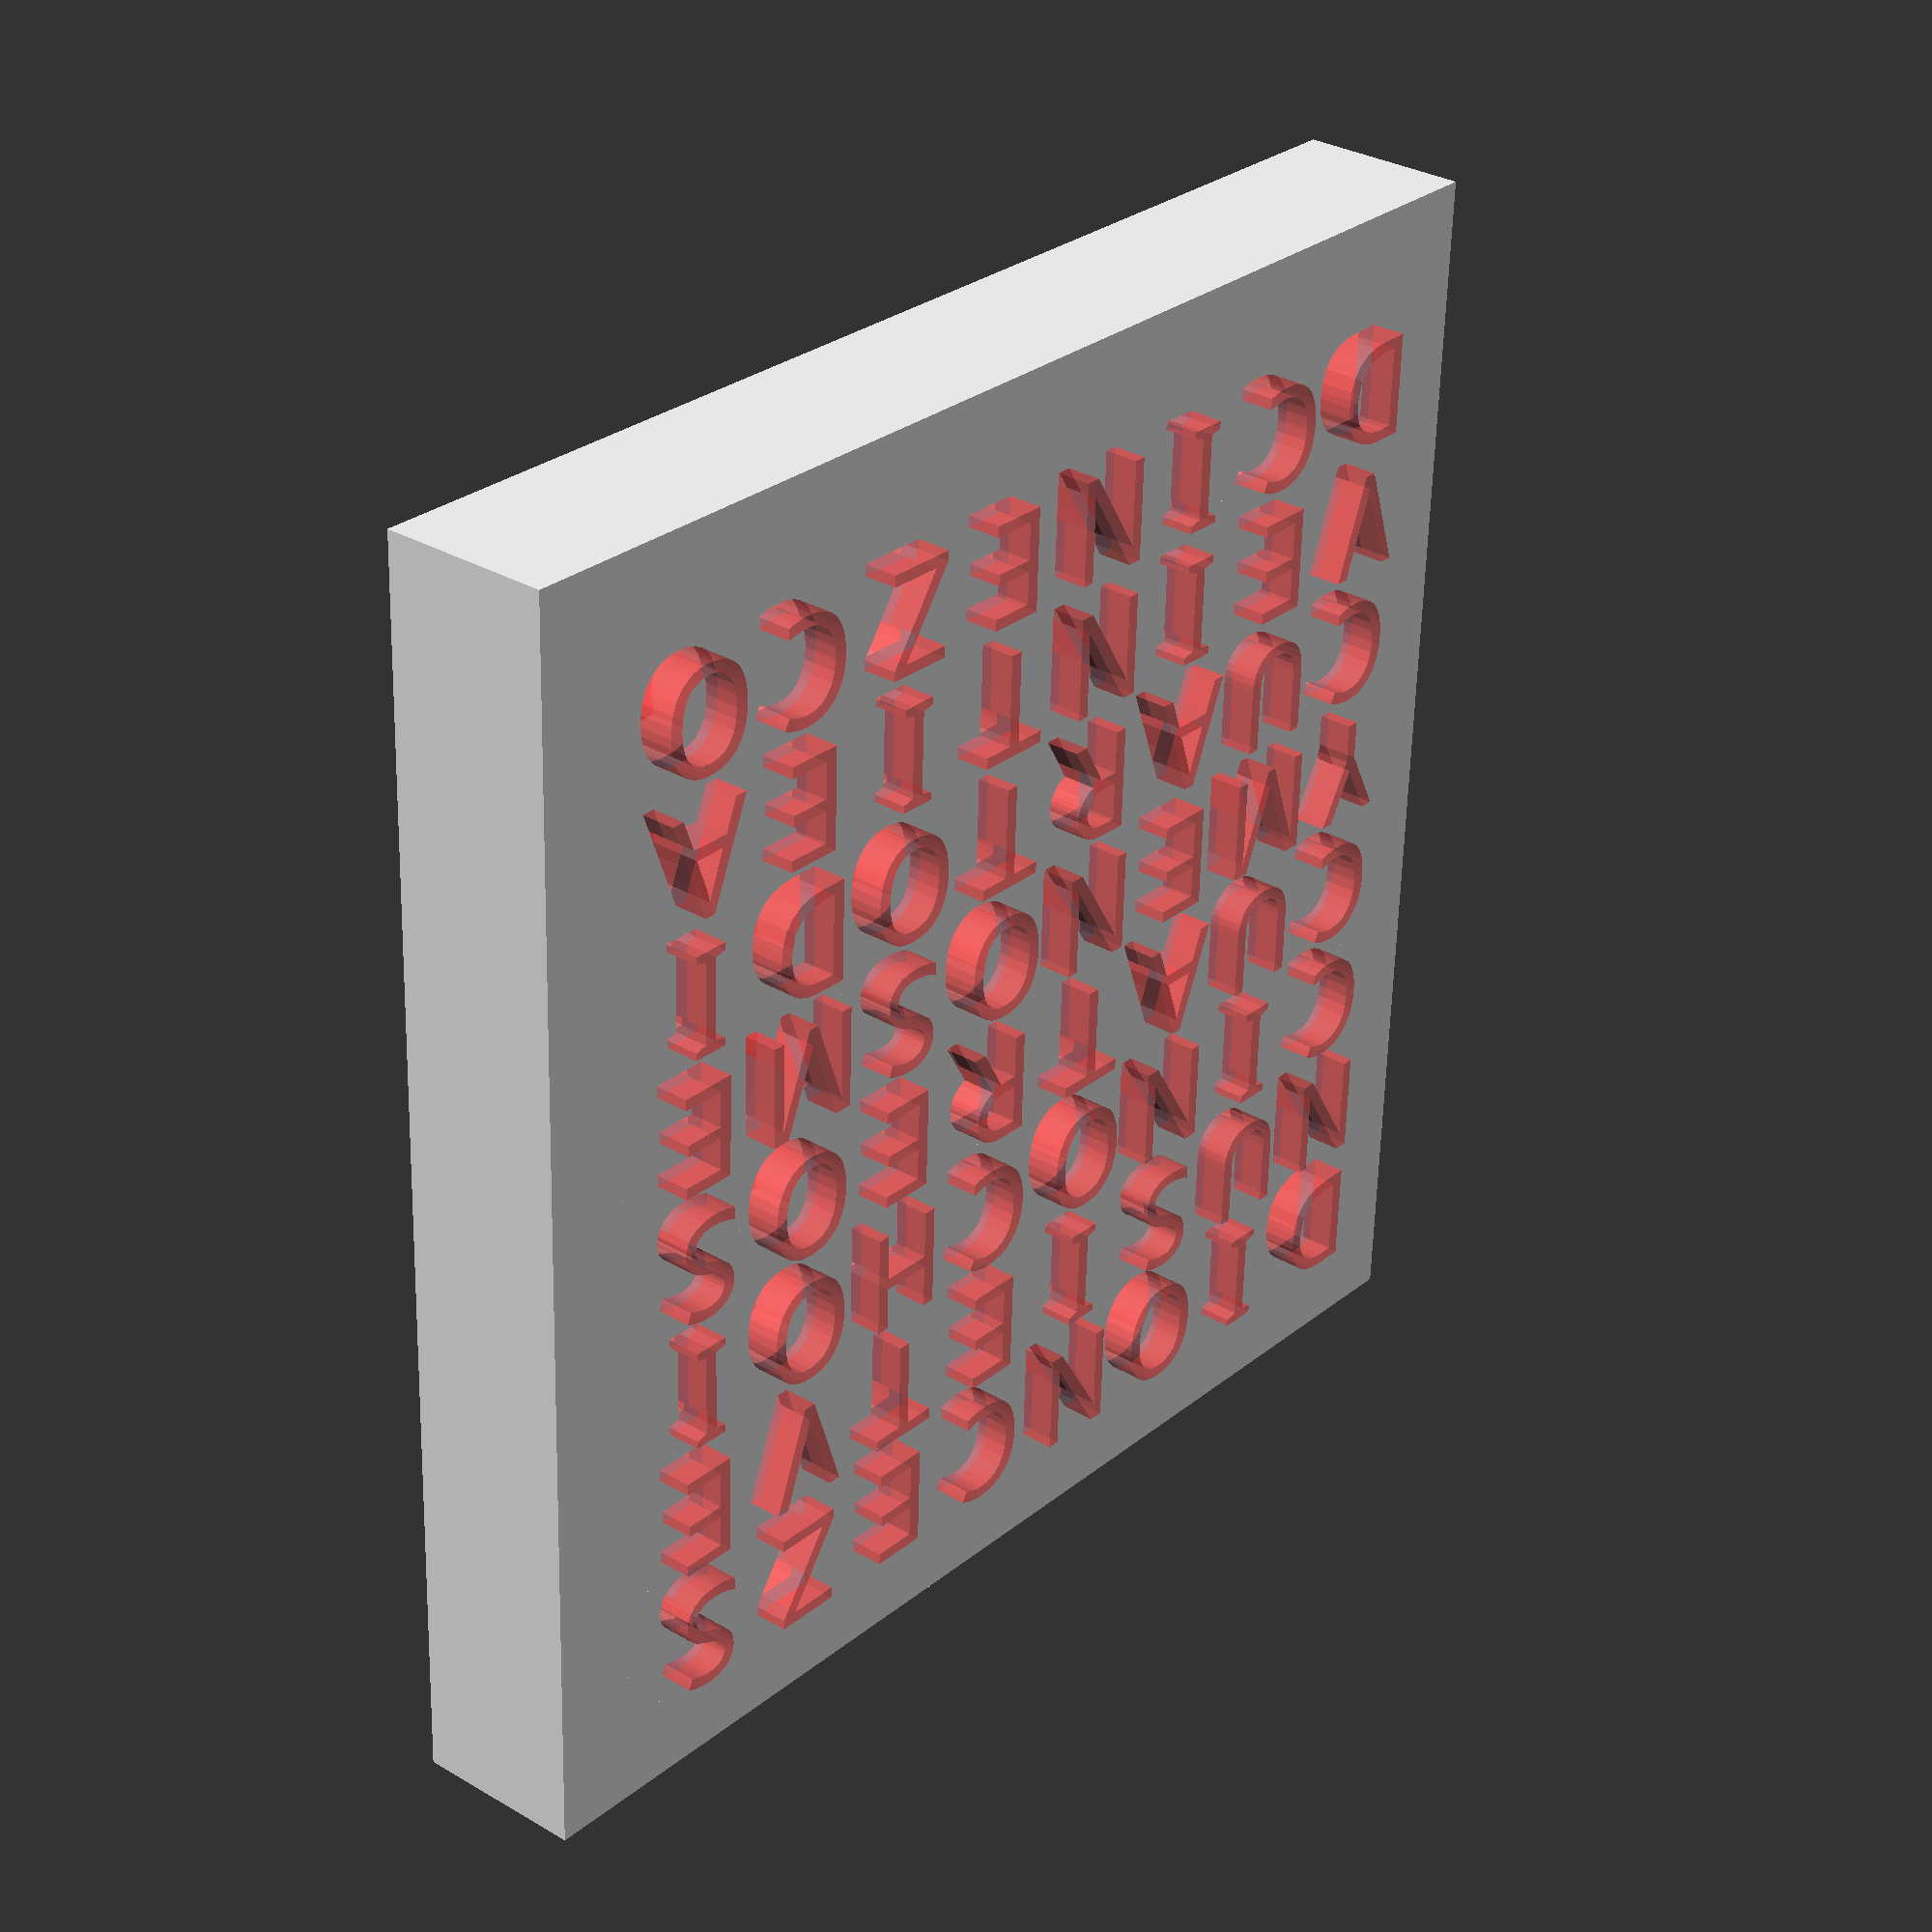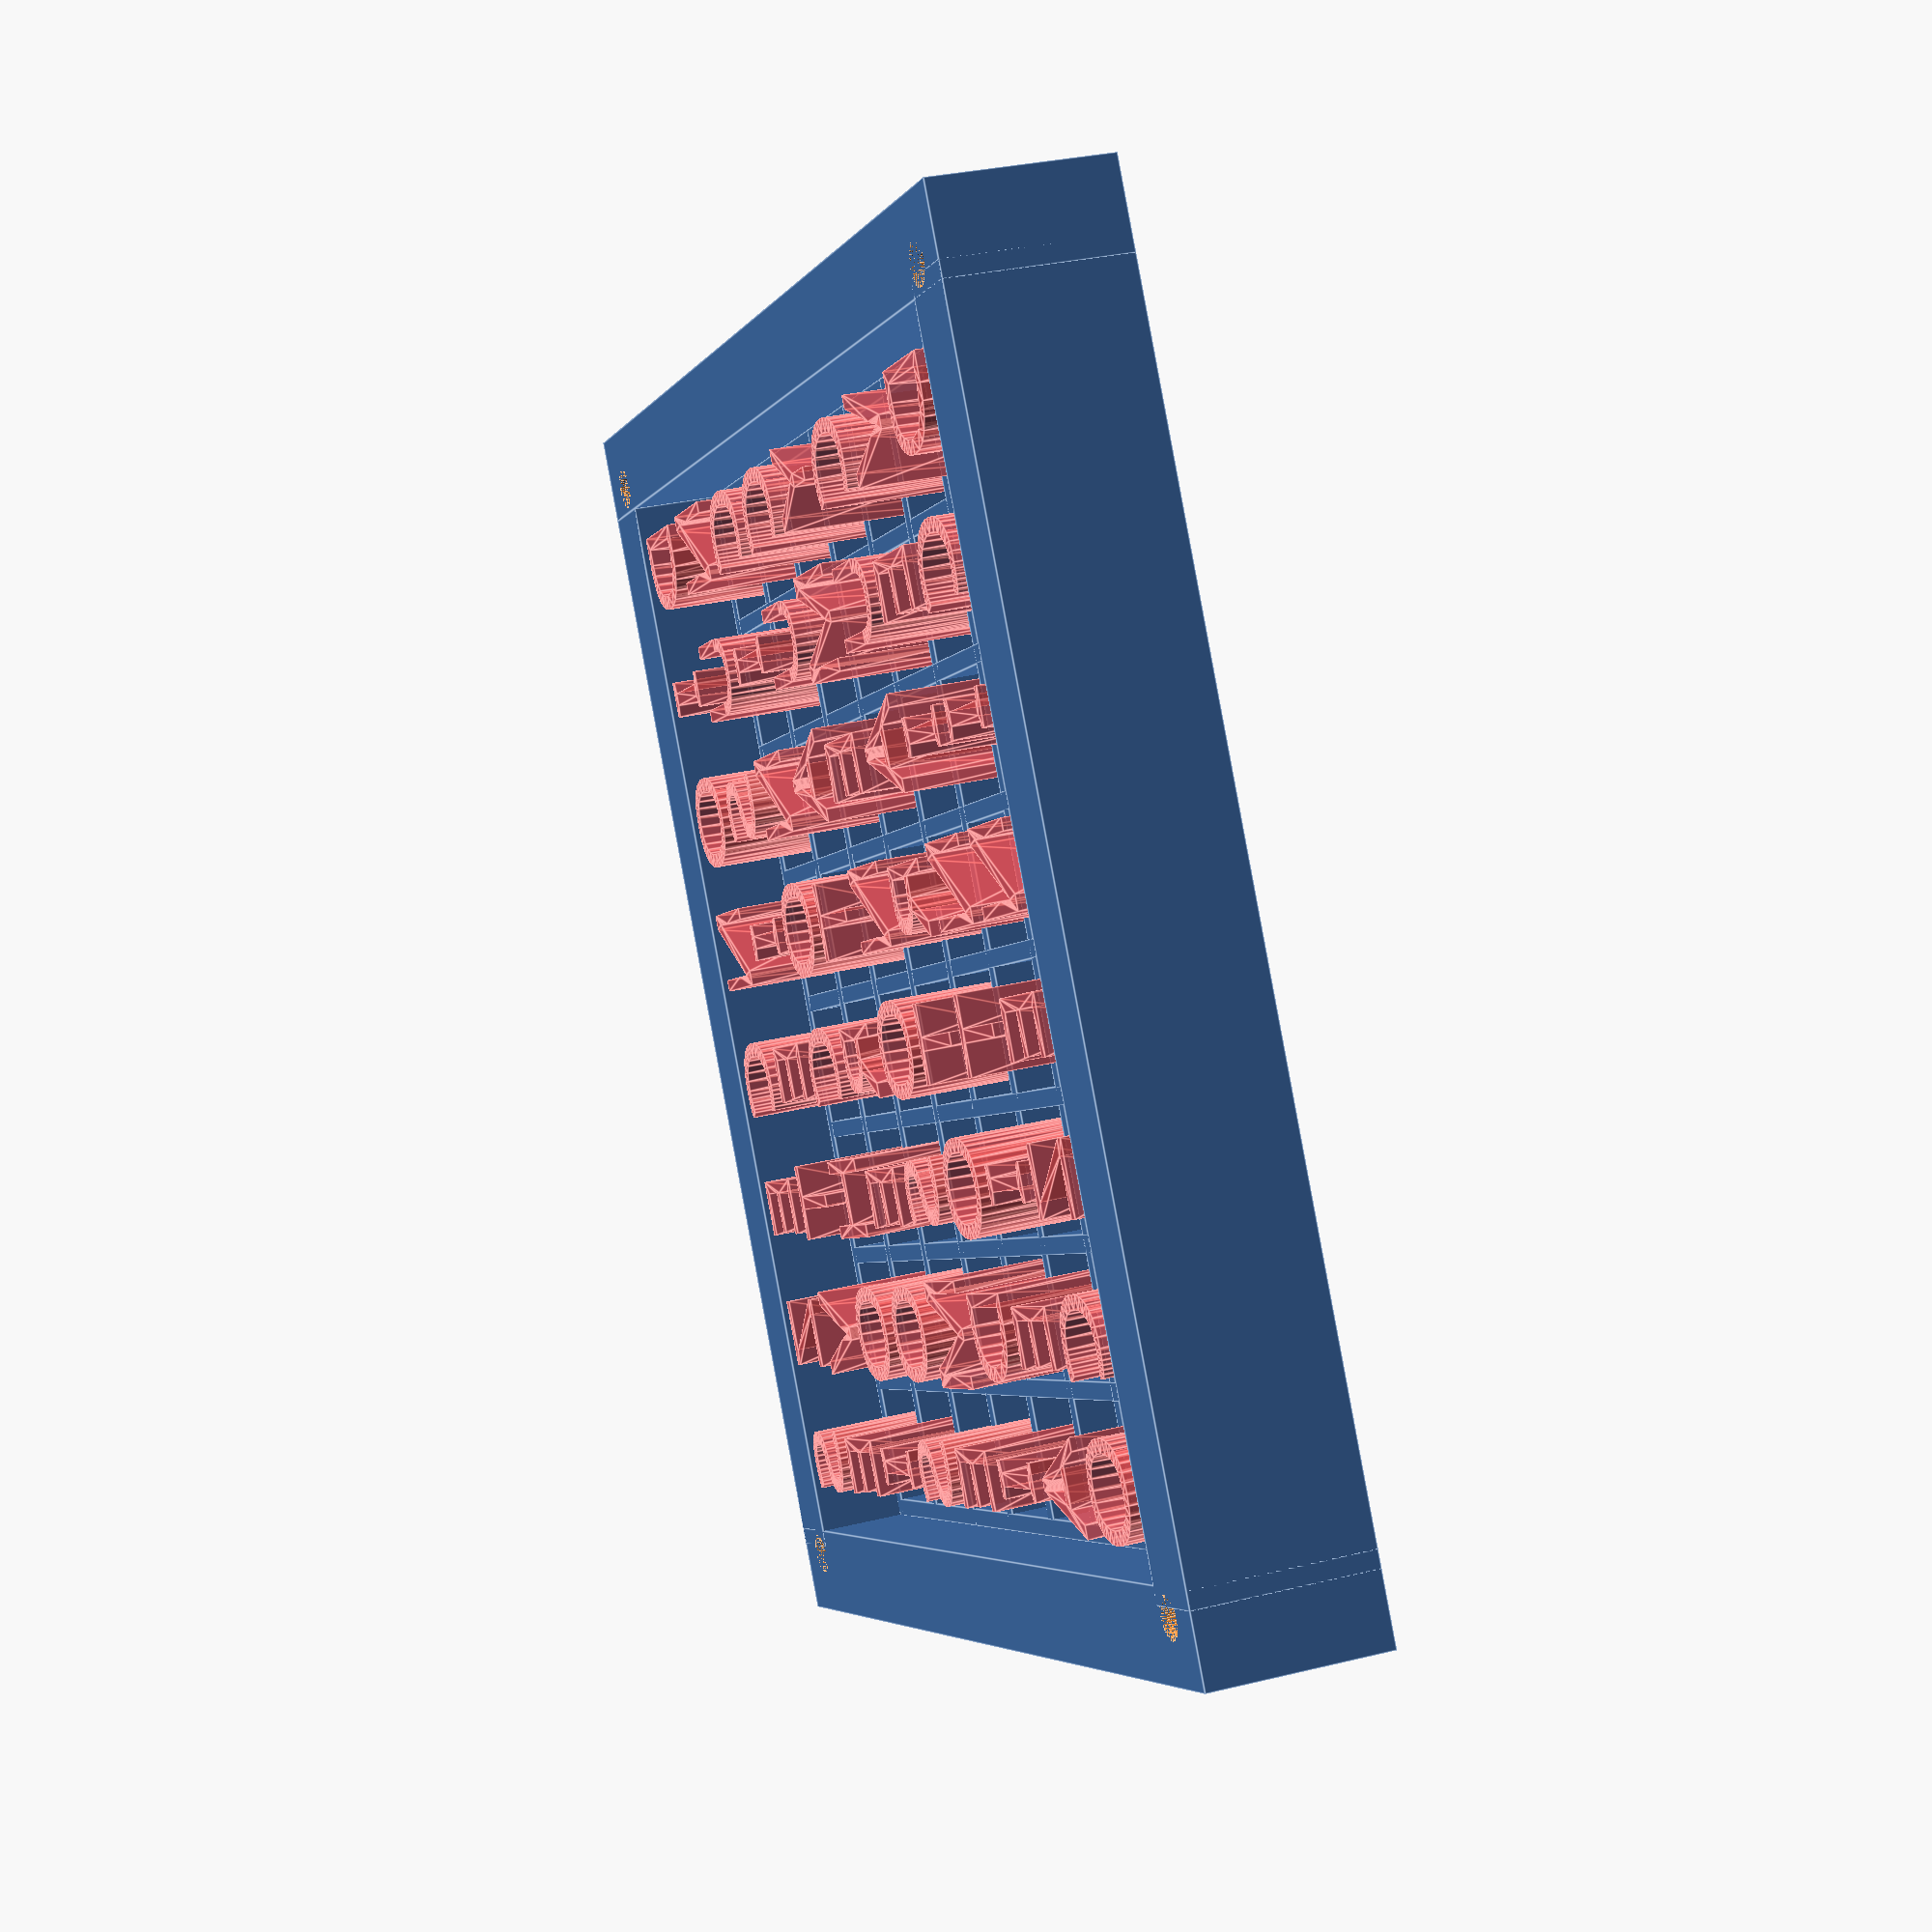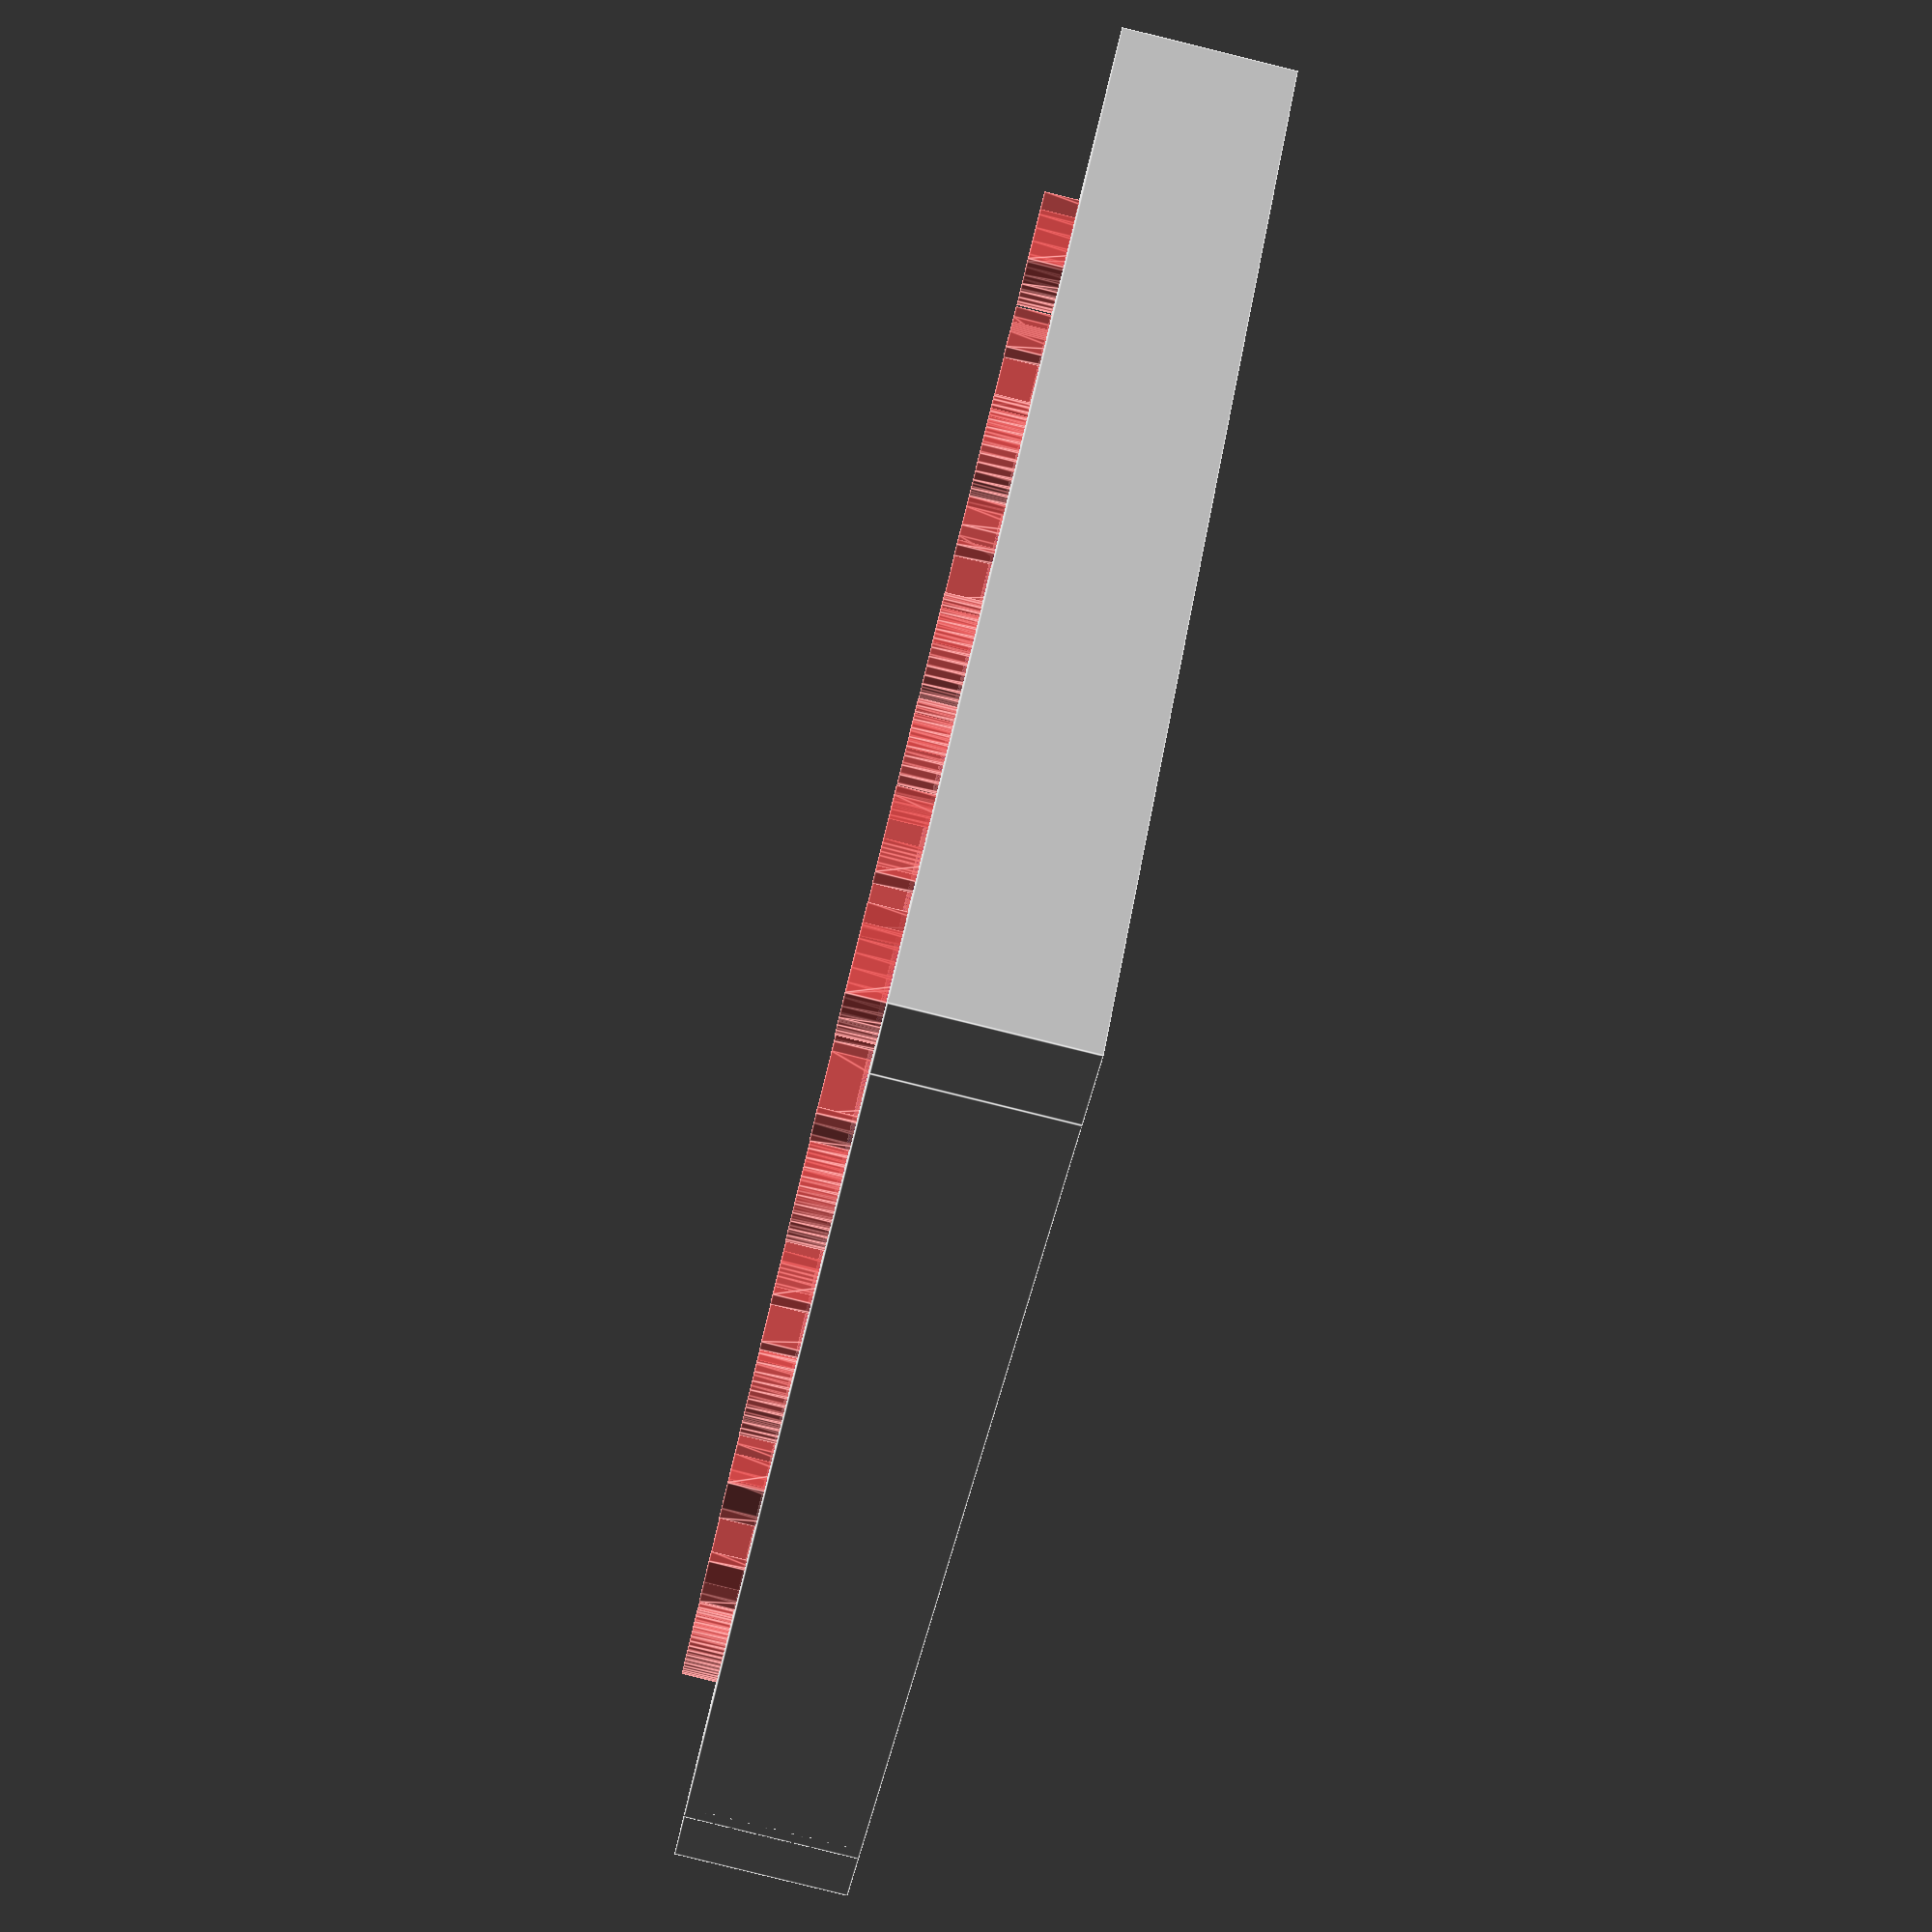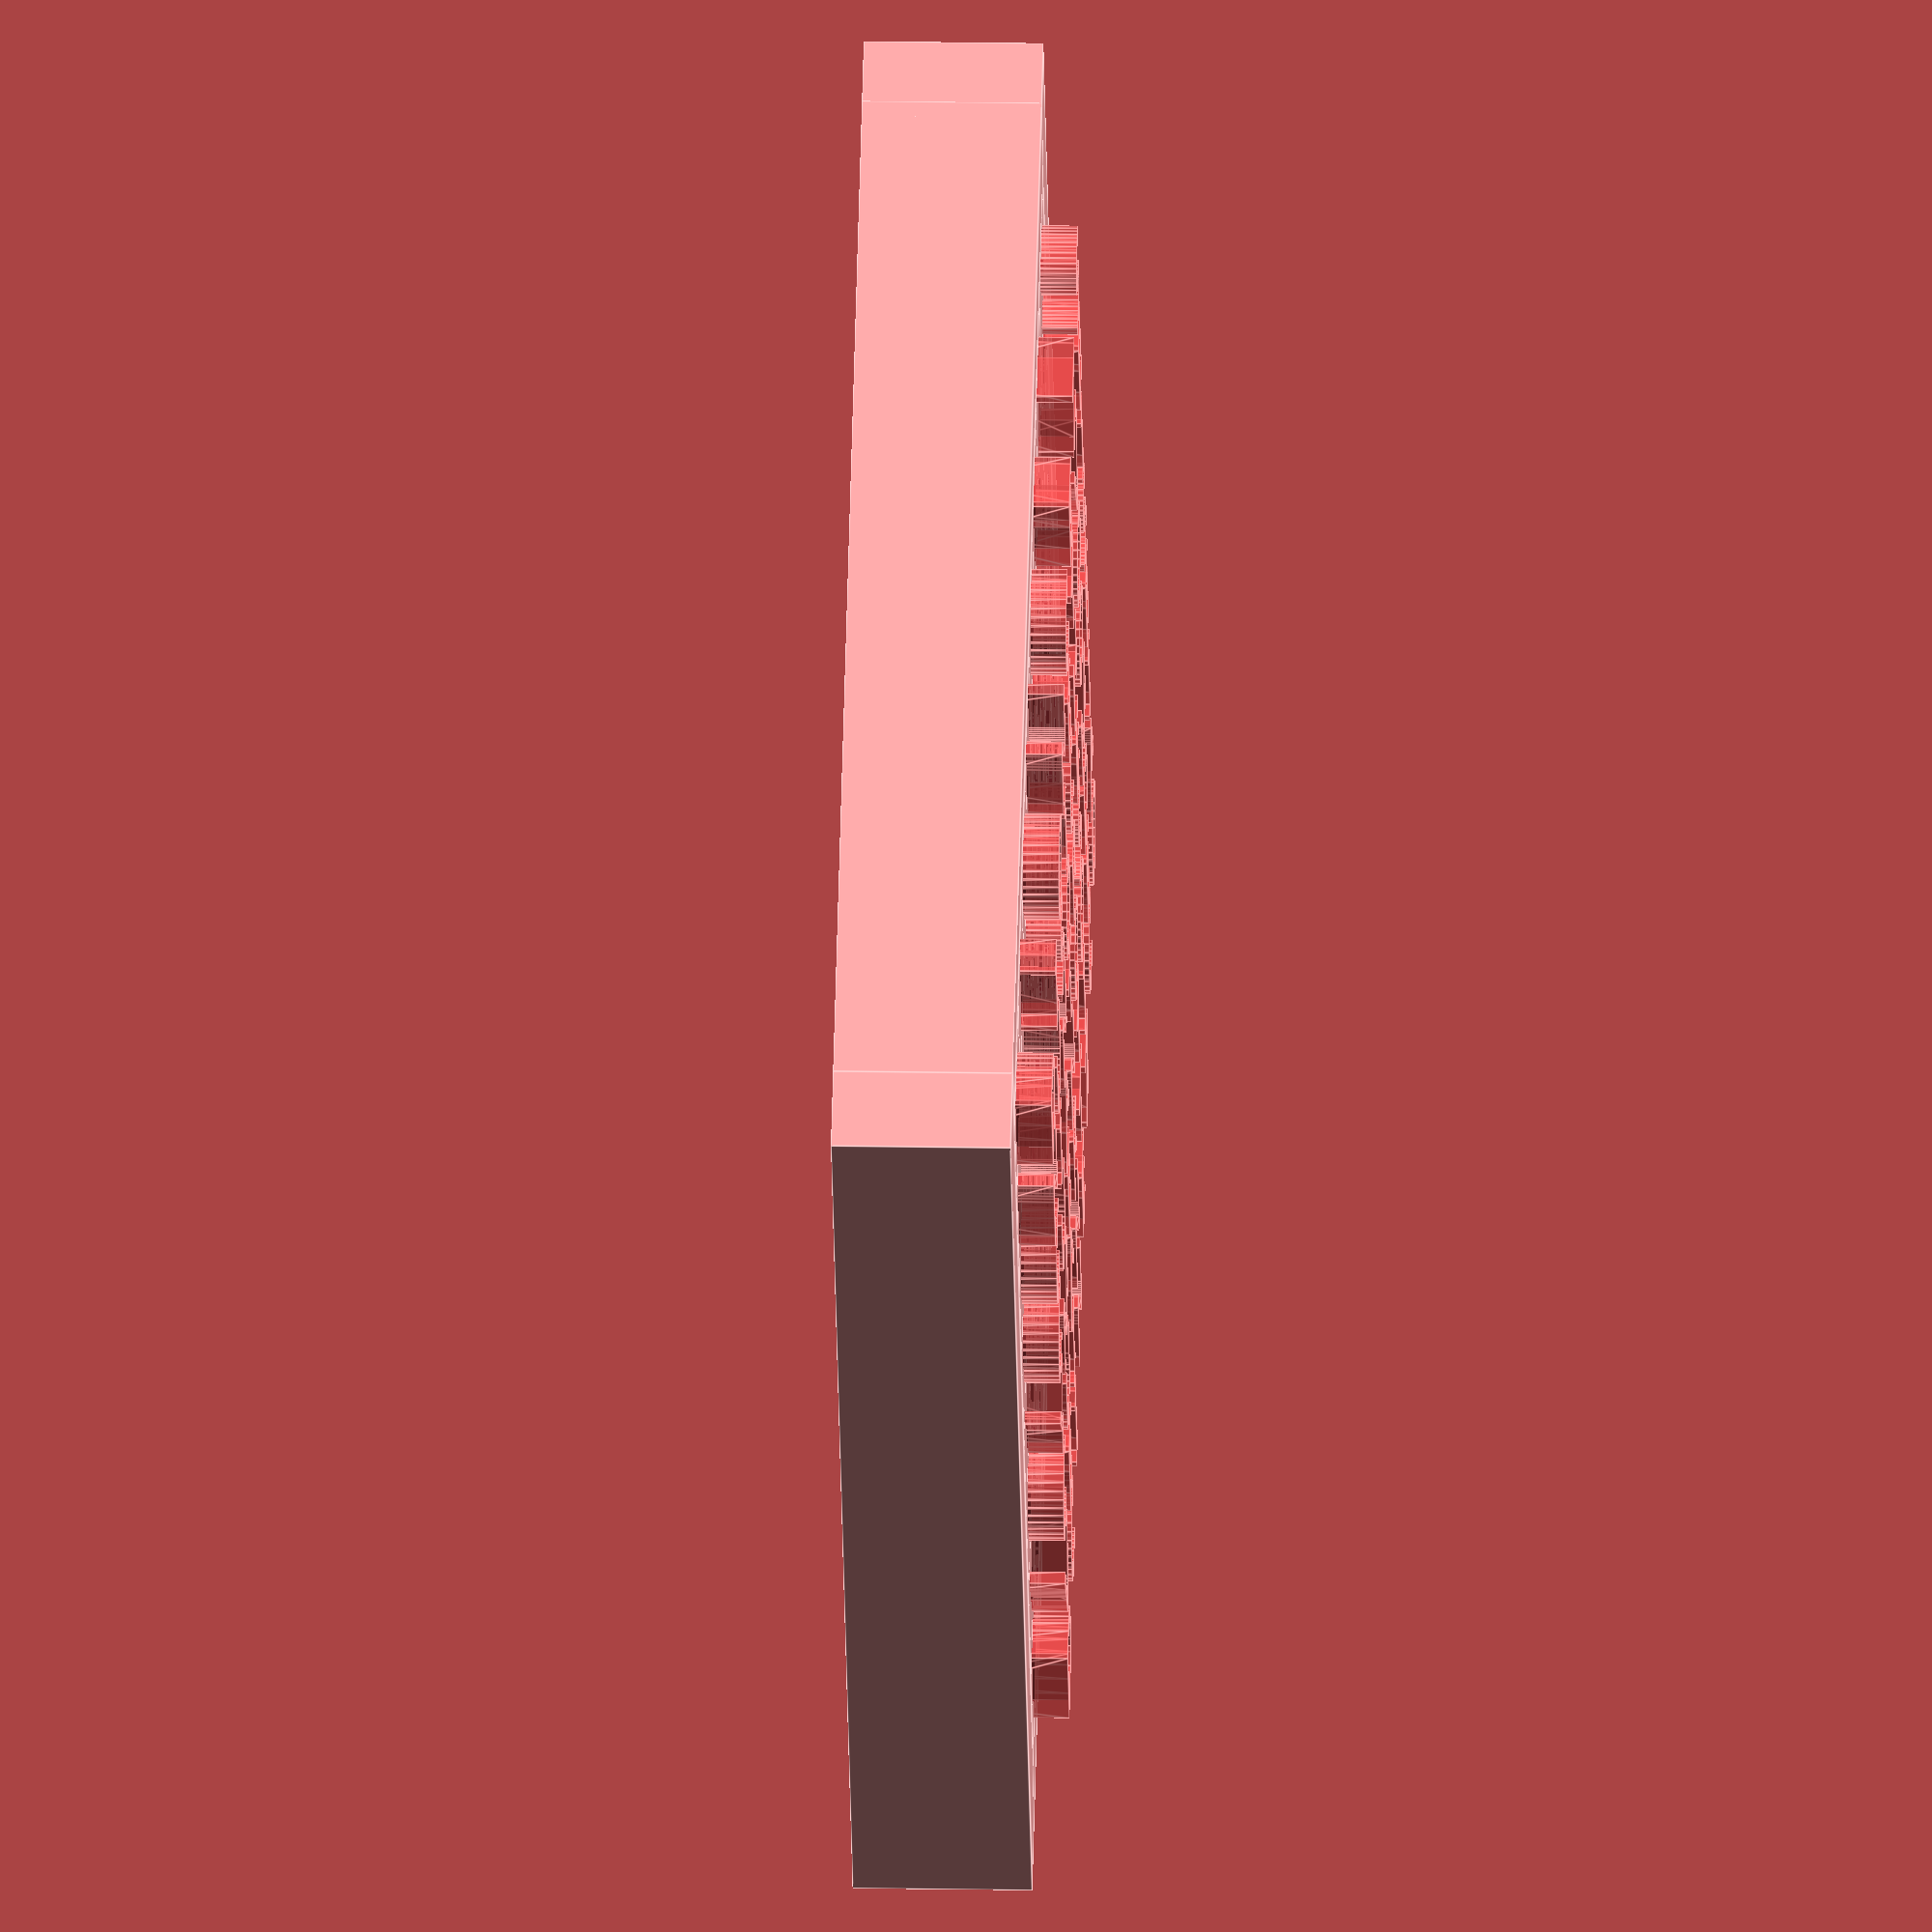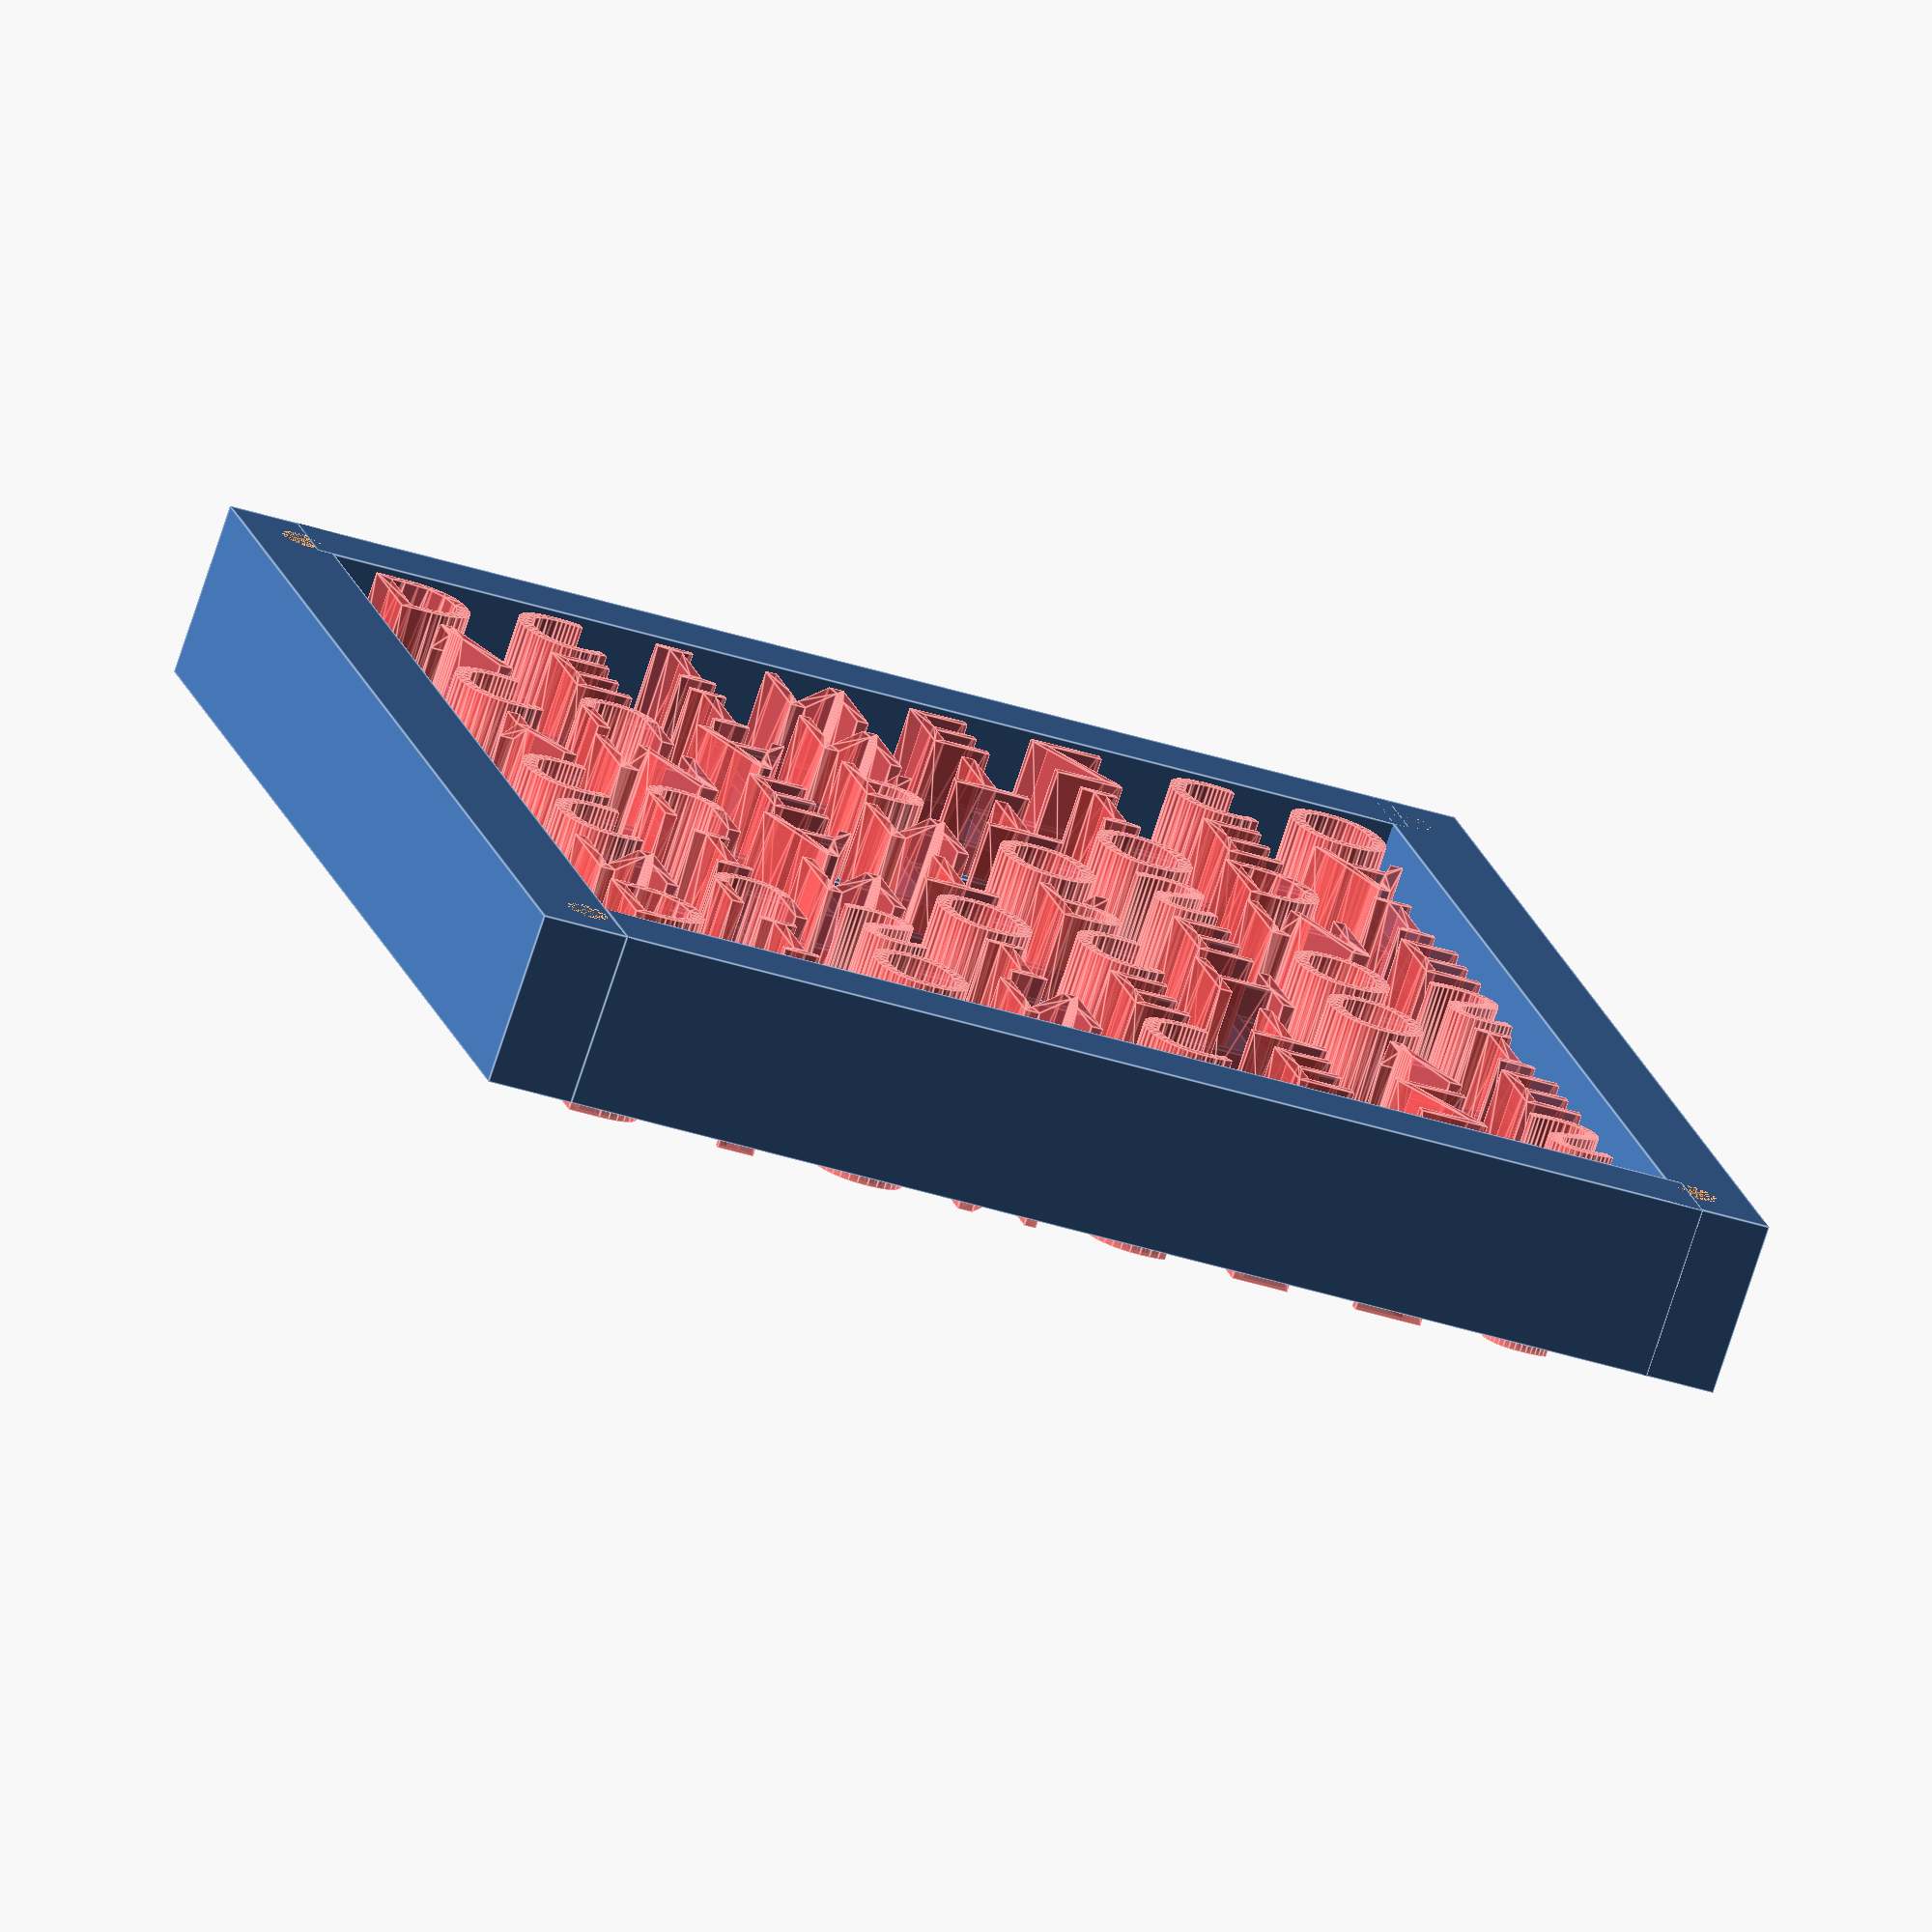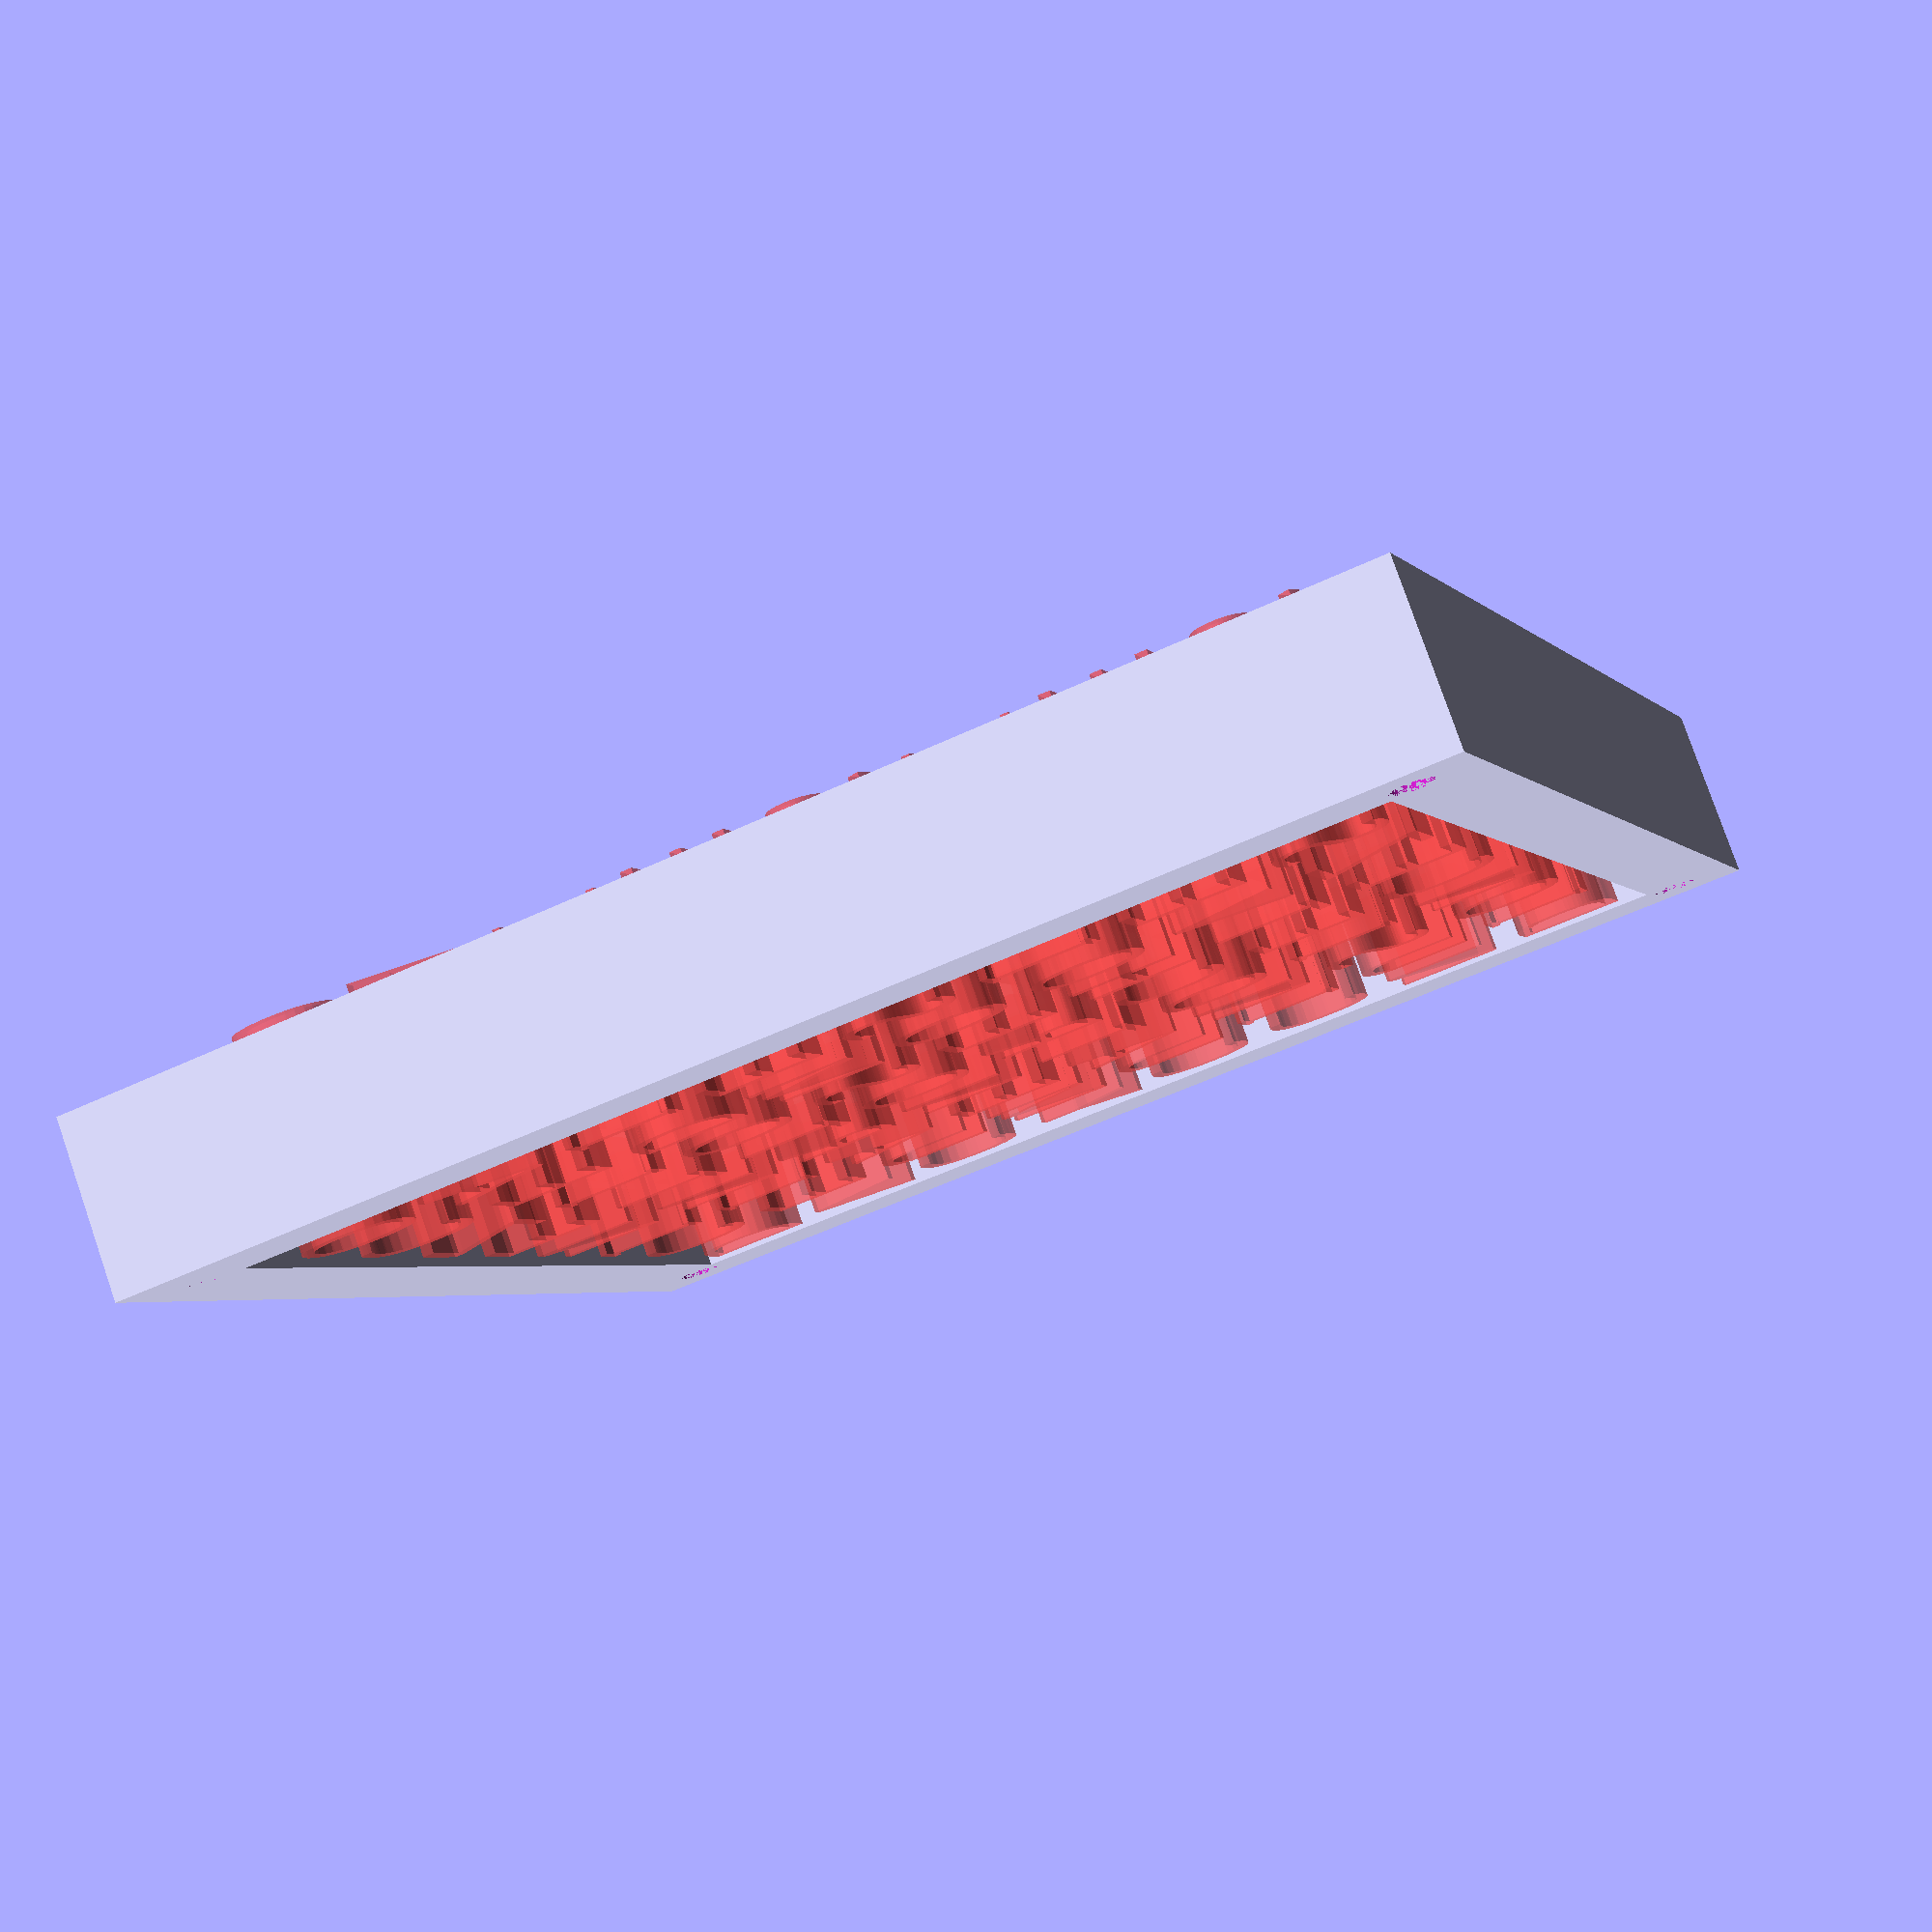
<openscad>

letters = [ 
    ["D", "I", "O", "N", "C", "E", "Z", "S"],
    ["N", "U", "S", "I", "E", "T", "V", "E"],
    ["C", "I", "N", "O", "C", "H", "O", "I"],
    ["C", "U", "A", "T", "R", "E", "O", "S"],
    ["Y", "M", "E", "N", "O", "S", "M", "E"],
    ["C", "U", "A", "R", "T", "O", "D", "I"],
    ["V", "E", "I", "N", "T", "I", "E", "A"],
    ["D", "C", "I", "N", "E", "Z", "C", "O"],    
];

$fn = 64;
max = 63;   // led side?
s = 63/8;
d_h = 5;    // led dividers?
w_h = 10;   // face height
b_h = 5;    // dividers height
c_h = 30;   // base height
letter_depth = w_h+1;

diffusers_height = 2.2;

f = "stencil std";

module face()
{
	for (r = [0:7])
	{
		for (c = [0:7])
		{
			#translate([r*s + s/2+.4, c*s+s/2+.5, 0])
				linear_extrude(height = letter_depth+1)
					text(
						letters[7-c][r], 
						font = f,
						size=6, 
						$fn=20, 
						valign="center", 
						halign = "center"
					);
		}
	}
}

module case_front()
{
	difference()
	{
		union()
		{
			translate([-5,-5,0]) 	cube([5,max+6+5, w_h]);	// left side
			translate([max+1,-5,0])	cube([5,max+6+5, w_h]); // right side 
			translate([0,max+1,0]) 	cube([max+2, 5, w_h]);	// top
			translate([-1,-5,0])	cube([max+3, 5, w_h]); 	// bottom
		}
		
		// mounting holes
		
		translate([-1.5,-1.5,0]) 			cylinder(d=2.4,h=w_h-2);	// ll 
		translate([max+1+1.5,-5+3.5,0]) 	cylinder(d=2.4,h=w_h-2);	// lr
		translate([-1.5,max+1+1.5,0]) 		cylinder(d=2.4,h=w_h-2);	// ul
		translate([max+1+1.5,max+1+1.5,0])	cylinder(d=2.4,h=w_h-2);	// ur 
	}
}

module dividers(w=1)
{
	for (x = [0:8])
	{
		translate([s*x, 1, 0]) cube([w,max,d_h]);
		translate([0, s*x,0]) cube([max+1, w, d_h]);
	}
}

module clock_face()
{
	difference()
	{
		union()
		{
			translate([0,0,w_h-1]) cube([max+1,max+1,1]);
			translate([0,0,b_h]) dividers();
		}
		face();
	}
	case_front();
}

module diffusers()
{
	difference()
	{
		translate([1,1,0]) cube([max,max,diffusers_height]);
		dividers(1.8 );
	}	
}

module standoff()
{
	difference()
	{
		cylinder(d1=7,d2=5,h=22);
		translate([0,0,10])	cylinder(d=2.5, h=22);
	}
}

module case_back()
{
	difference()
	{
		union()
		{
			cube([max+1,max+1,2]);
			translate([-5,-5,0]) 		cube([5,max+6+5, c_h]);	// left side
			translate([max+1,-5,0])		cube([5,max+6+5, c_h]); // right side 
			translate([0,max,0]) 	    cube([max+2, 6, c_h]);	// top
			translate([-1,-5,0])		cube([max+2, 6, c_h]); 	// bottom
		}
		
		// mount holes 
		translate([-1.5,-1.5,0]) 			cylinder(d=3,h=c_h+4);	// ll 
		translate([max+1+1.5,-5+3.5,0]) 	cylinder(d=3,h=c_h+4);	// lr
		translate([-1.5,max+1+1.5,0]) 		cylinder(d=3,h=c_h+4);	// ul
		translate([max+1+1.5,max+1+1.5,0])	cylinder(d=3,h=c_h+4);	// ur 
		
		translate([-1.5,-1.5,0]) 			cylinder(d=5.5,h=22, center=true);	// ll 
		translate([max+1+1.5,-5+3.5,0]) 	cylinder(d=5.5,h=22, center=true);	// lr
		translate([-1.5,max+1+1.5,0]) 		cylinder(d=5.5,h=22, center=true);	// ul
		translate([max+1+1.5,max+1+1.5,0])	cylinder(d=5.5,h=22, center=true);	// ur 

        // ventilation grill
        tol = 0.2;
        translate([12,15.5,0])	
             difference(){
               linear_extrude(height = 10)
               cube([16,30,10]);
               for (x=[0:4:16]){
                 for (y=[0:4:32]){
                   translate([x,y,-tol/2]){
                     cylinder(r=1.5,h=10+tol,$fn=180);
                   }
                 }
               }
             }
            
            
		// FTDI cutout
		//#translate([18+6+5+6,-5,15])	cube([19, 8, 8]); 	// bottom

		// Time Adjust Button Holes
        /*
		translate([18+30+5+5,10+12.5+1.5,0])	cylinder(d=5,h=5);
		translate([18+30+20,10+12+1.5,.2]) 	rotate([0,180,0])
			linear_extrude(height = 0.2)
					text(
						"+M", 
						font = f,
						size=6, 
						$fn=20, 
						valign="center", 
						halign = "center"
					);
        
		translate([18+30+5+5,10+30+1.5,0])	cylinder(d=5,h=5);
		translate([18+30+20,10+30+1.5,.2])	rotate([0,180,0])
					linear_extrude(height = 0.2)
					text(
						"+H", 
						font = f,
						size=6, 
						$fn=20, 
						valign="center", 
						halign = "center"
					);
		*/

		// power socket cutout
		translate([4,(max/2),0])
			 cylinder(d=8,h=6, center=true);
		
		/*translate([12,26,0.2]) rotate([0,180,0])
					linear_extrude(height = 0.2)
					text(
						"+5vdc", 
						font = f,
						size=6, 
						$fn=20, 
						valign="center", 
						halign = "center"
					);*/
	}
    
	// standoffs for AC-DC
	translate([5+5+7   , 7   , 2]) 	standoff();
	translate([5+5+7   , 7+50, 2]) 	standoff();
	
	// standoffs for ESP 
	translate([24+5+5   , 6   , 2]) 	standoff();
	translate([24+5+5   , 6+52, 2]) 	standoff();
	translate([24+5+5+25, 6   , 2])		standoff();
	translate([24+5+5+25, 6+52, 2]) 	standoff();
}

module dot_pattern(size, line_size, line_space) {
    rad = line_space / 2;
    y_offset = sqrt((rad + line_size / 2) * (rad + line_size / 2) * 4 - (rad + line_size / 2) * (rad + line_size / 2));
    num_x = ceil(size / rad / 2) * 1.42;
    num_y = ceil(size / y_offset) * 1.42;
    difference() {
        square([size * 1.42, size * 1.42], center = true);
        for(y = [floor(-num_y / 2) : ceil(num_y / 2)]) {
            odd = (y % 2 == 0) ? 0 : rad + line_size / 2;
            for(x = [floor(-num_x / 2) : ceil(num_x / 2)]) {
                translate([x * (rad + line_size / 2) * 2 + odd, y * y_offset]) {
                    rotate(30) {
                        circle(d=line_space);
                    }
                }
            }
        }
    }
}


// uncomment for clock face
translate([-15,0,10]) rotate([0,180,0]) clock_face();

// uncomment for led diffusers
//translate([0,-80,0]) diffusers();

// uncomment for back of case
//case_back();


</openscad>
<views>
elev=328.8 azim=177.8 roll=129.9 proj=p view=solid
elev=149.5 azim=56.9 roll=109.5 proj=p view=edges
elev=265.6 azim=316.6 roll=283.8 proj=p view=edges
elev=337.4 azim=33.5 roll=91.7 proj=o view=edges
elev=256.1 azim=345.6 roll=198.2 proj=o view=edges
elev=100.1 azim=250.1 roll=199.1 proj=p view=solid
</views>
